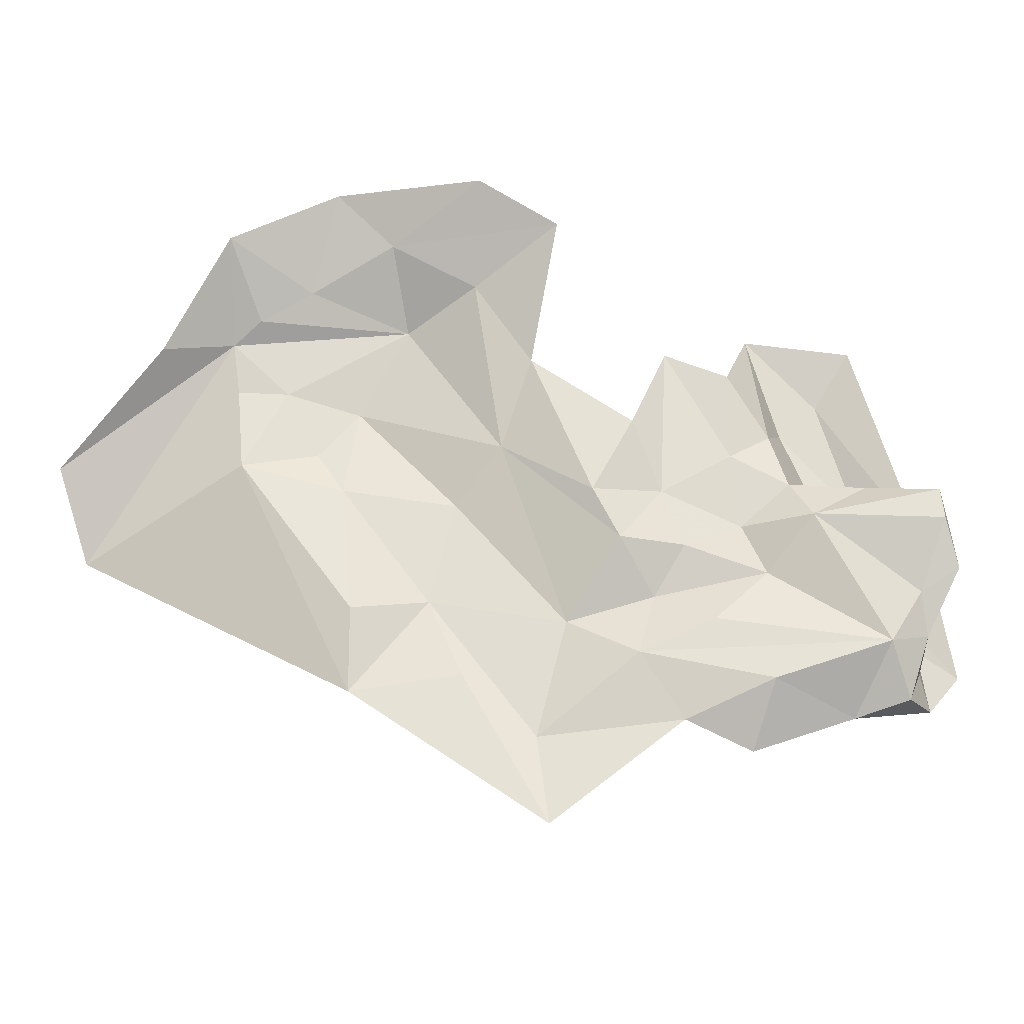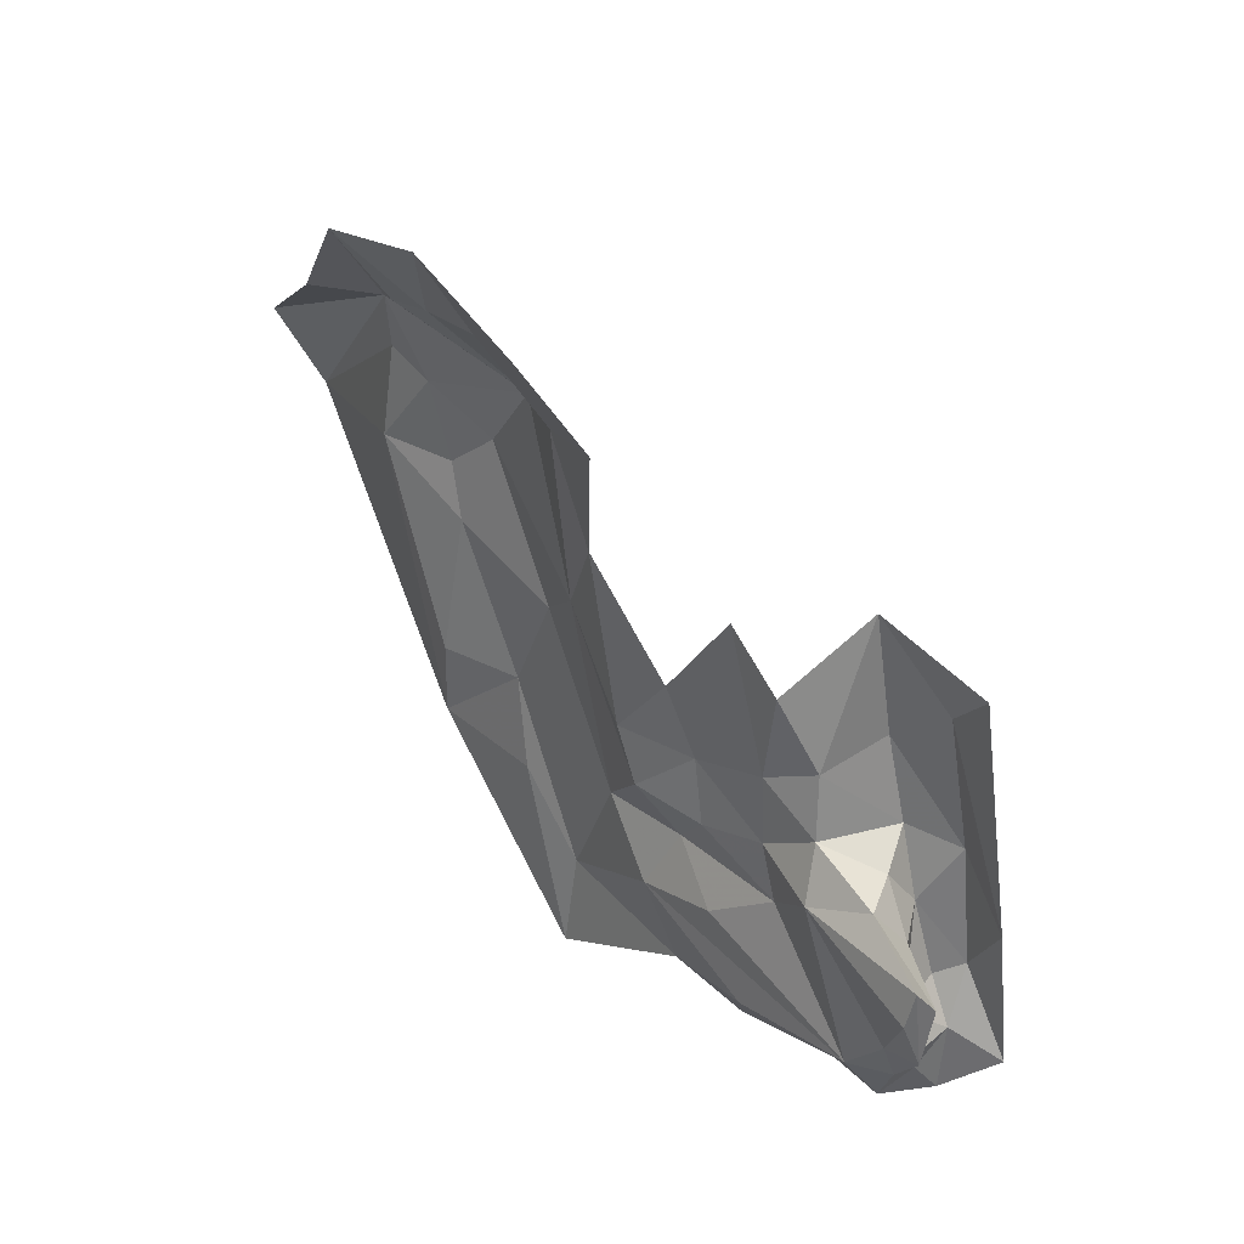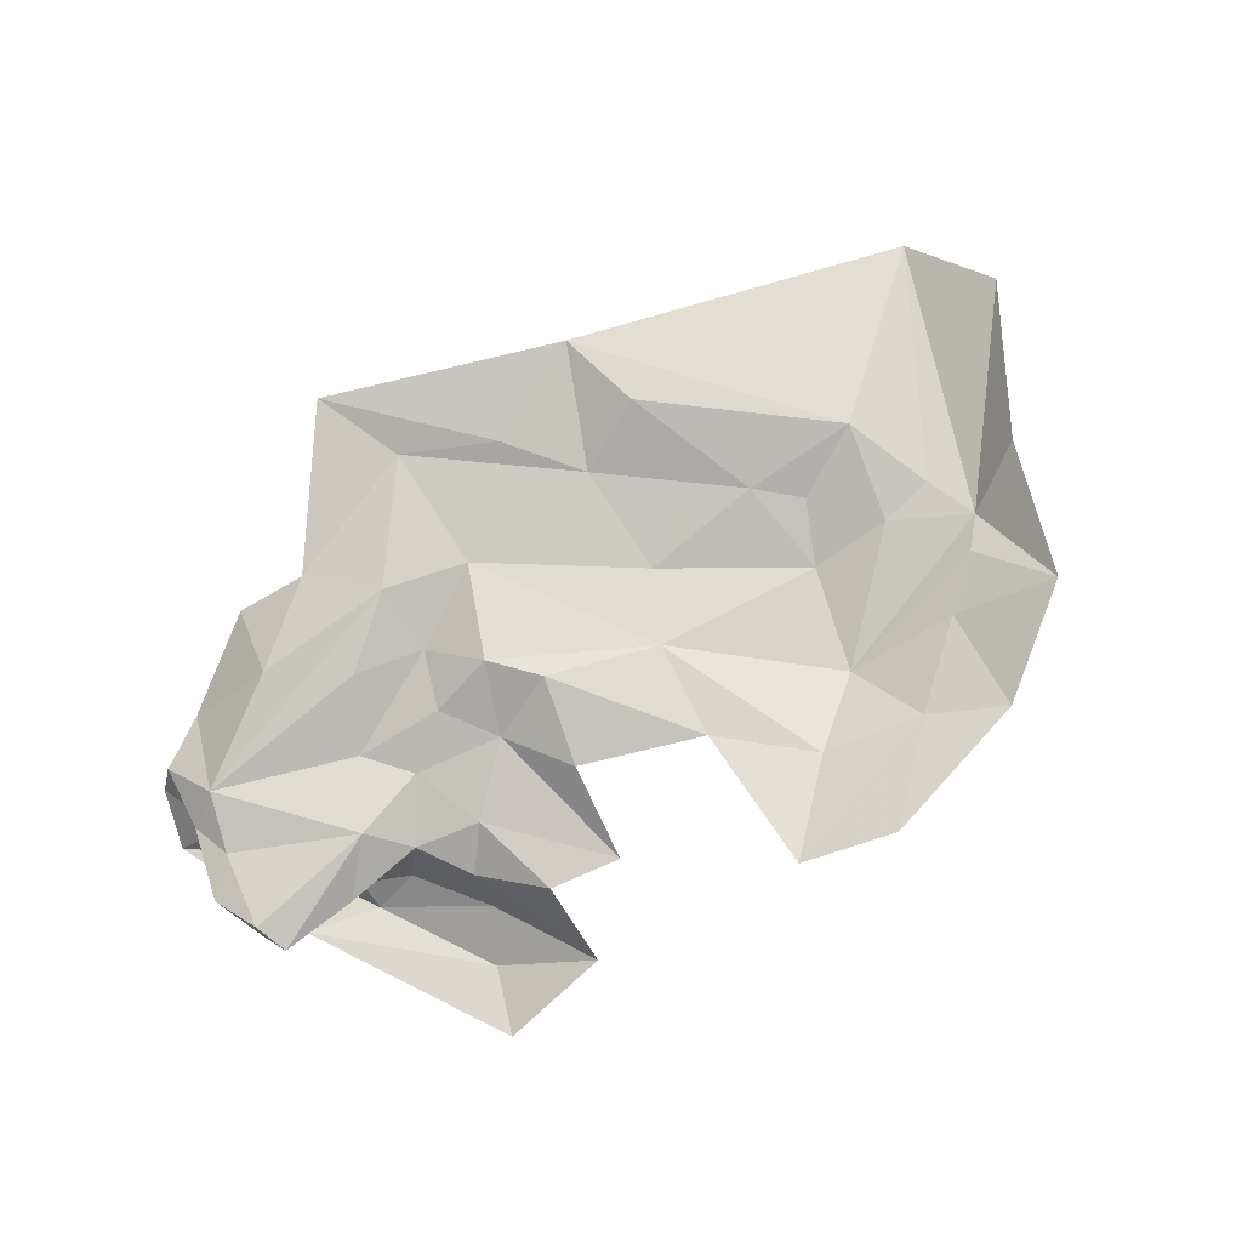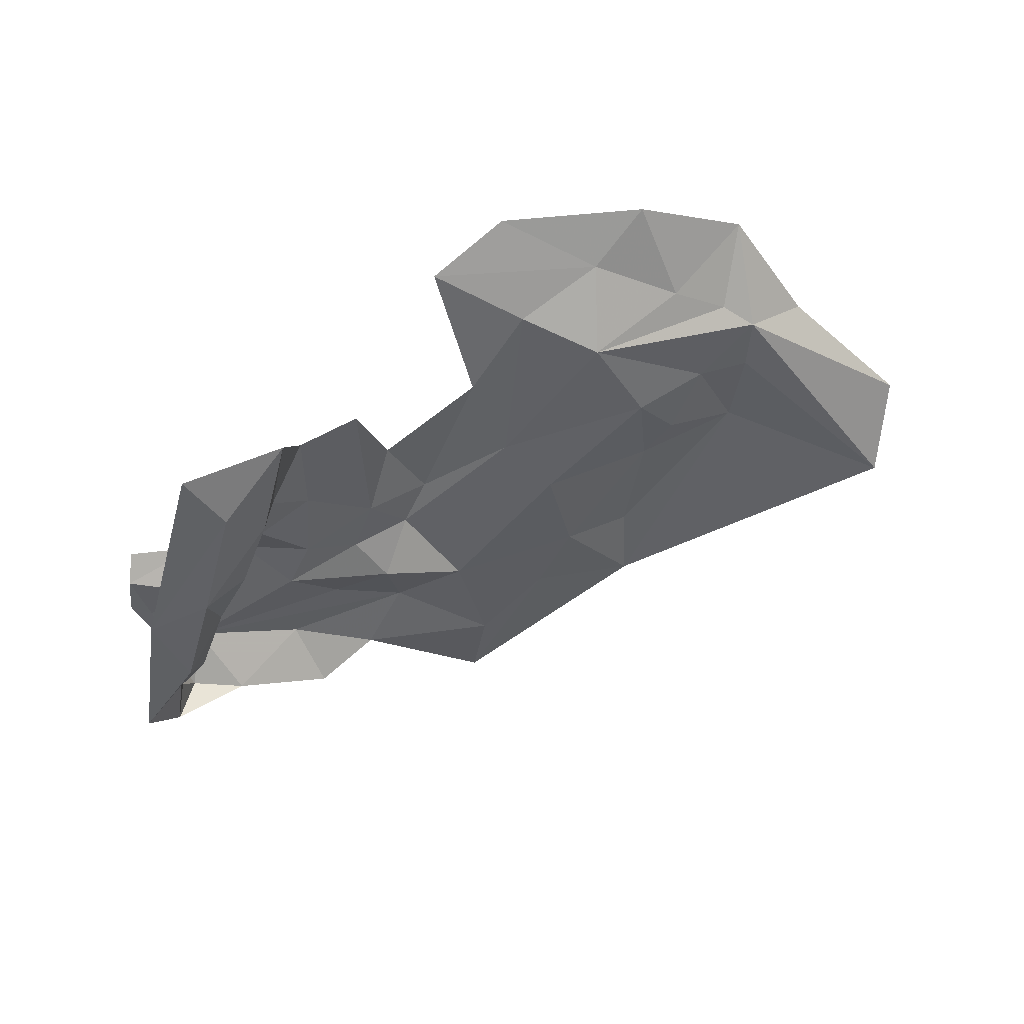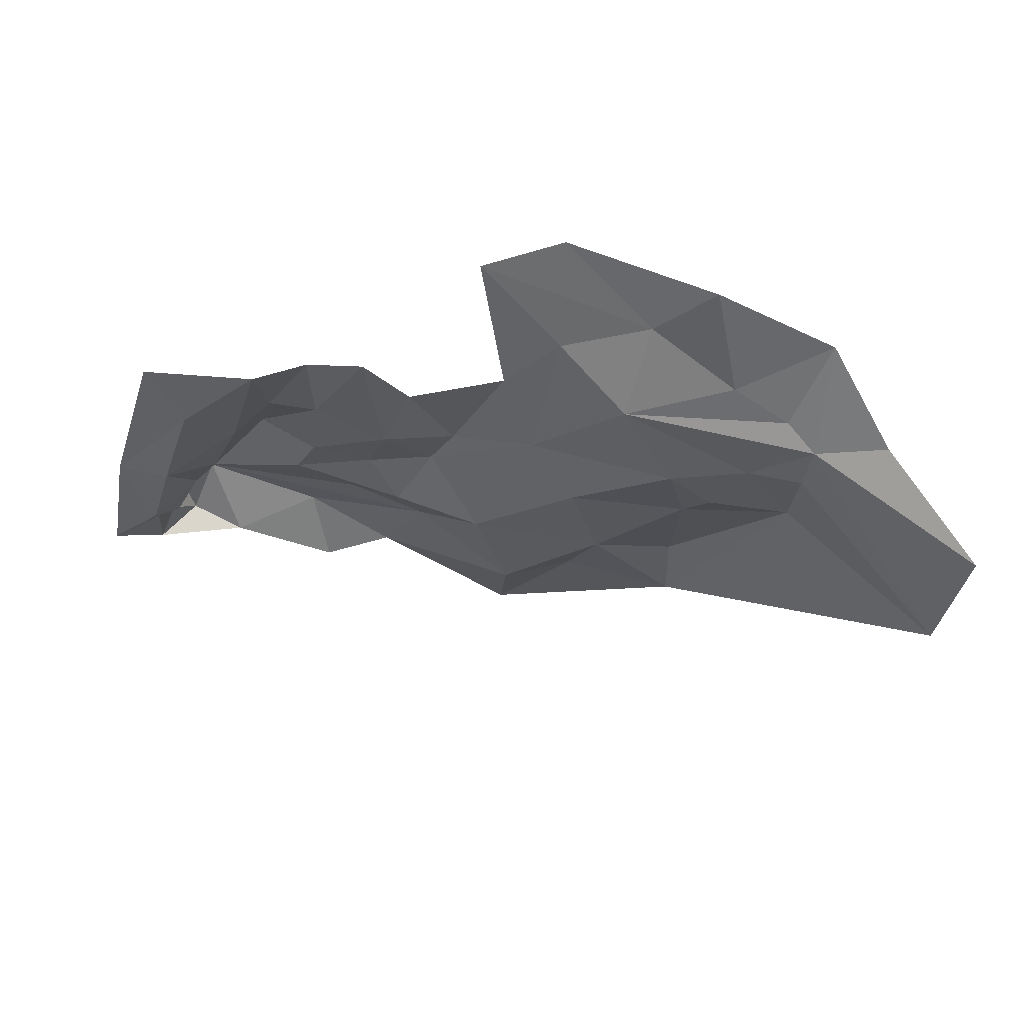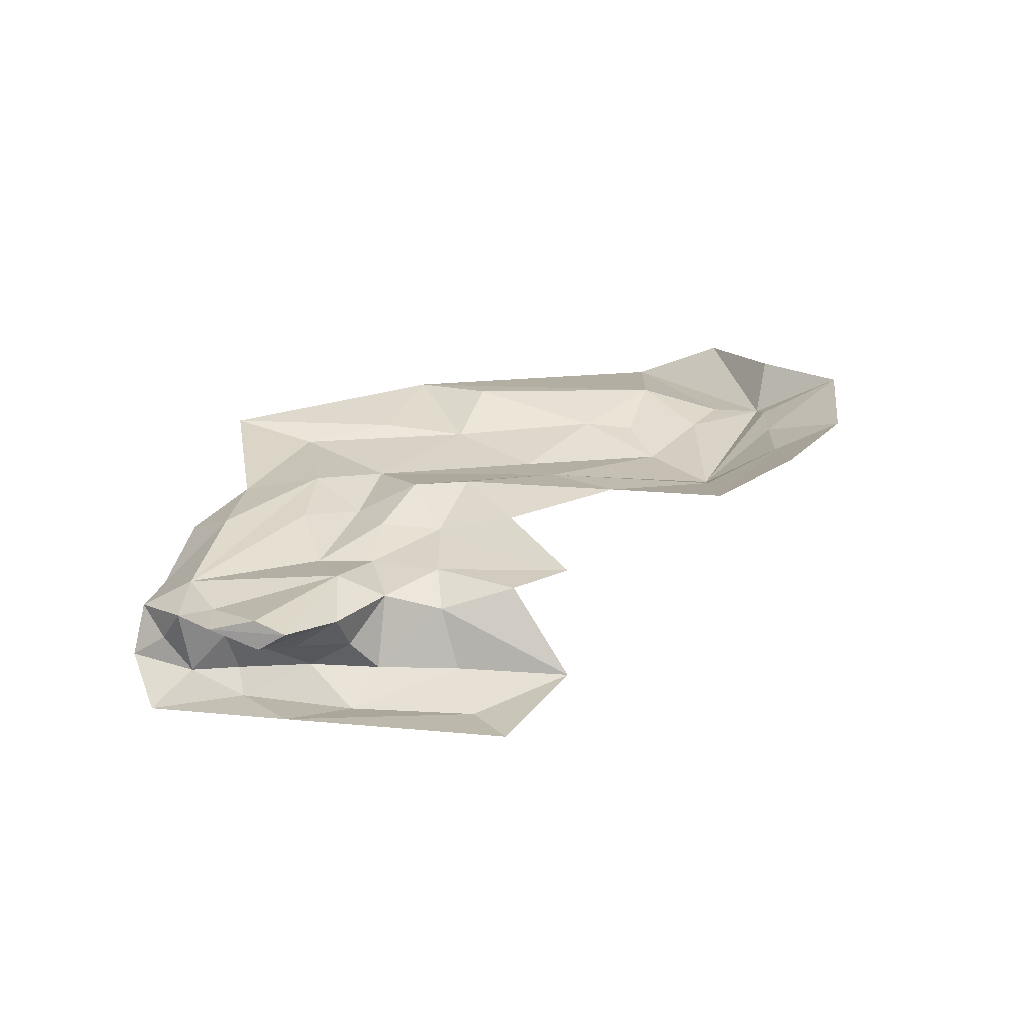
<metadata>
{"format":"obj","ext":"obj","renderer":"f3d","projection":"perspective","resolution":1024,"background":"white","views":[{"elev":-15.5,"azim":-161.9,"up":"+Z"},{"elev":49.2,"azim":-115.1,"up":"+Z"},{"elev":68.9,"azim":-45.2,"up":"+Y"},{"elev":-48.5,"azim":3.0,"up":"+Y"},{"elev":55.6,"azim":29.9,"up":"+Z"},{"elev":11.5,"azim":-60.0,"up":"+Y"}]}
</metadata>
<code>
v -4.138 6.96 -0.0207
v -4.127 6.958 -0.0479
v -4.141 6.955 -0.0391
v -4.059 6.932 0.0657
v -4.071 6.932 0.0249
v -4.084 6.919 0.0393
v -4.058 6.963 0.0416
v -4.059 6.966 0.0083
v -4.071 6.955 0.0177
v -3.924 7.016 -0.0837
v -3.877 7.015 0.0079
v -3.812 7.013 -0.0263
v -4.034 6.976 -0.0062
v -4.034 6.966 0.0518
v -4.024 6.982 0.0212
v -4.098 6.918 0.0612
v -3.901 7.005 0.0792
v -3.934 7.003 0.0959
v -3.914 7.013 0.1159
v -3.872 7.007 0.0404
v -3.869 7.008 0.0601
v -3.975 6.991 0.013
v -3.917 6.991 0.0311
v -3.957 6.991 -0.0091
v -3.934 6.986 0.0651
v -3.891 7.003 0.039
v -3.987 6.99 0.047
v -4.011 6.992 -0.0071
v -3.971 7.006 0.1178
v -4.136 6.956 -0.0086
v -4.108 6.931 -0.0514
v -4.112 6.921 -0.0467
v -4.097 6.933 -0.0256
v -4.09 6.967 -0.0172
v -4 6.989 -0.057
v -3.949 7 -0.0482
v -3.991 6.998 -0.101
v -3.964 6.992 0.0793
v -3.999 6.994 0.1003
v -4.072 6.967 -0.0386
v -4.117 6.965 -0.0667
v -3.915 7.003 -0.0026
v -3.924 7.016 -0.0518
v -4.096 6.943 -0.0082
v -4.112 6.944 -0.0208
v -4.084 6.932 -0.0034
v -4.08 6.959 -0.0028
v -3.805 7.027 0.0096
v -4.021 6.99 -0.0261
v -4.062 6.967 -0.02
v -4.043 6.978 -0.0281
v -3.998 7.006 -0.1337
v -3.964 7.003 -0.0773
v -4.117 6.945 -0.0513
v -4.128 6.954 -0.0641
v -4.137 6.949 -0.0195
v -4.108 6.955 -0.0055
v -4.131 6.951 -0.0397
v -4.028 6.99 -0.0703
v -4.076 6.98 -0.0809
v -4.101 6.957 -0.0936
v -4.121 6.954 -0.0871
v -4.125 6.935 -0.0889
v -4.134 6.918 -0.0736
v -4.12 6.931 -0.0646
v -4.031 6.979 -0.0475
v -4.055 6.981 -0.0576
v -3.903 7.001 0.0132
v -4.124 6.919 -0.0185
v -4.098 6.918 -0.0061
v -4.044 6.986 -0.0955
v -3.881 7.009 0.0685
v -3.874 7.025 0.0984
v -3.848 7.027 0.0546
v -4.066 6.972 -0.1063
v -4.123 6.943 -0.0759
f 1 2 3
f 4 5 6
f 7 8 9
f 10 11 12
f 13 14 15
f 4 6 16
f 17 18 19
f 12 20 21
f 22 23 24
f 25 21 26
f 27 28 15
f 29 19 18
f 3 30 1
f 31 32 33
f 34 1 30
f 34 2 1
f 35 36 37
f 25 18 17
f 38 39 18
f 13 8 14
f 40 41 34
f 23 42 24
f 11 43 42
f 33 44 45
f 46 47 44
f 21 48 12
f 4 7 9
f 29 18 39
f 35 49 22
f 40 50 51
f 10 52 53
f 45 54 33
f 3 2 55
f 56 45 57
f 58 54 45
f 41 59 60
f 41 61 62
f 41 60 61
f 28 13 15
f 51 50 13
f 55 54 58
f 63 64 65
f 35 66 49
f 59 41 67
f 68 11 42
f 20 12 11
f 7 14 8
f 54 31 33
f 54 55 65
f 64 32 65
f 69 16 6
f 64 69 32
f 35 59 66
f 35 37 59
f 32 70 33
f 32 69 70
f 52 37 53
f 52 71 37
f 57 30 56
f 57 34 30
f 58 3 55
f 56 30 3
f 33 46 44
f 33 70 46
f 22 25 23
f 27 39 38
f 68 26 11
f 23 25 26
f 46 9 47
f 46 70 5
f 47 34 57
f 50 40 34
f 49 51 13
f 49 66 51
f 21 72 73
f 21 25 72
f 21 74 48
f 21 73 74
f 75 60 71
f 75 61 60
f 22 27 38
f 22 28 27
f 58 56 3
f 58 45 56
f 62 55 41
f 76 65 55
f 8 47 9
f 50 34 47
f 19 73 17
f 23 68 42
f 23 26 68
f 66 40 51
f 67 41 40
f 9 5 4
f 9 46 5
f 42 36 24
f 42 43 36
f 70 6 5
f 70 69 6
f 57 44 47
f 57 45 44
f 25 38 18
f 25 22 38
f 59 71 60
f 59 37 71
f 26 20 11
f 26 21 20
f 36 53 37
f 36 10 53
f 41 2 34
f 41 55 2
f 49 28 22
f 49 13 28
f 65 31 54
f 65 32 31
f 10 43 11
f 10 36 43
f 66 67 40
f 66 59 67
f 35 24 36
f 35 22 24
f 63 62 61
f 76 55 62
f 63 76 62
f 63 65 76
f 17 72 25
f 17 73 72
f 8 50 47
f 8 13 50

</code>
